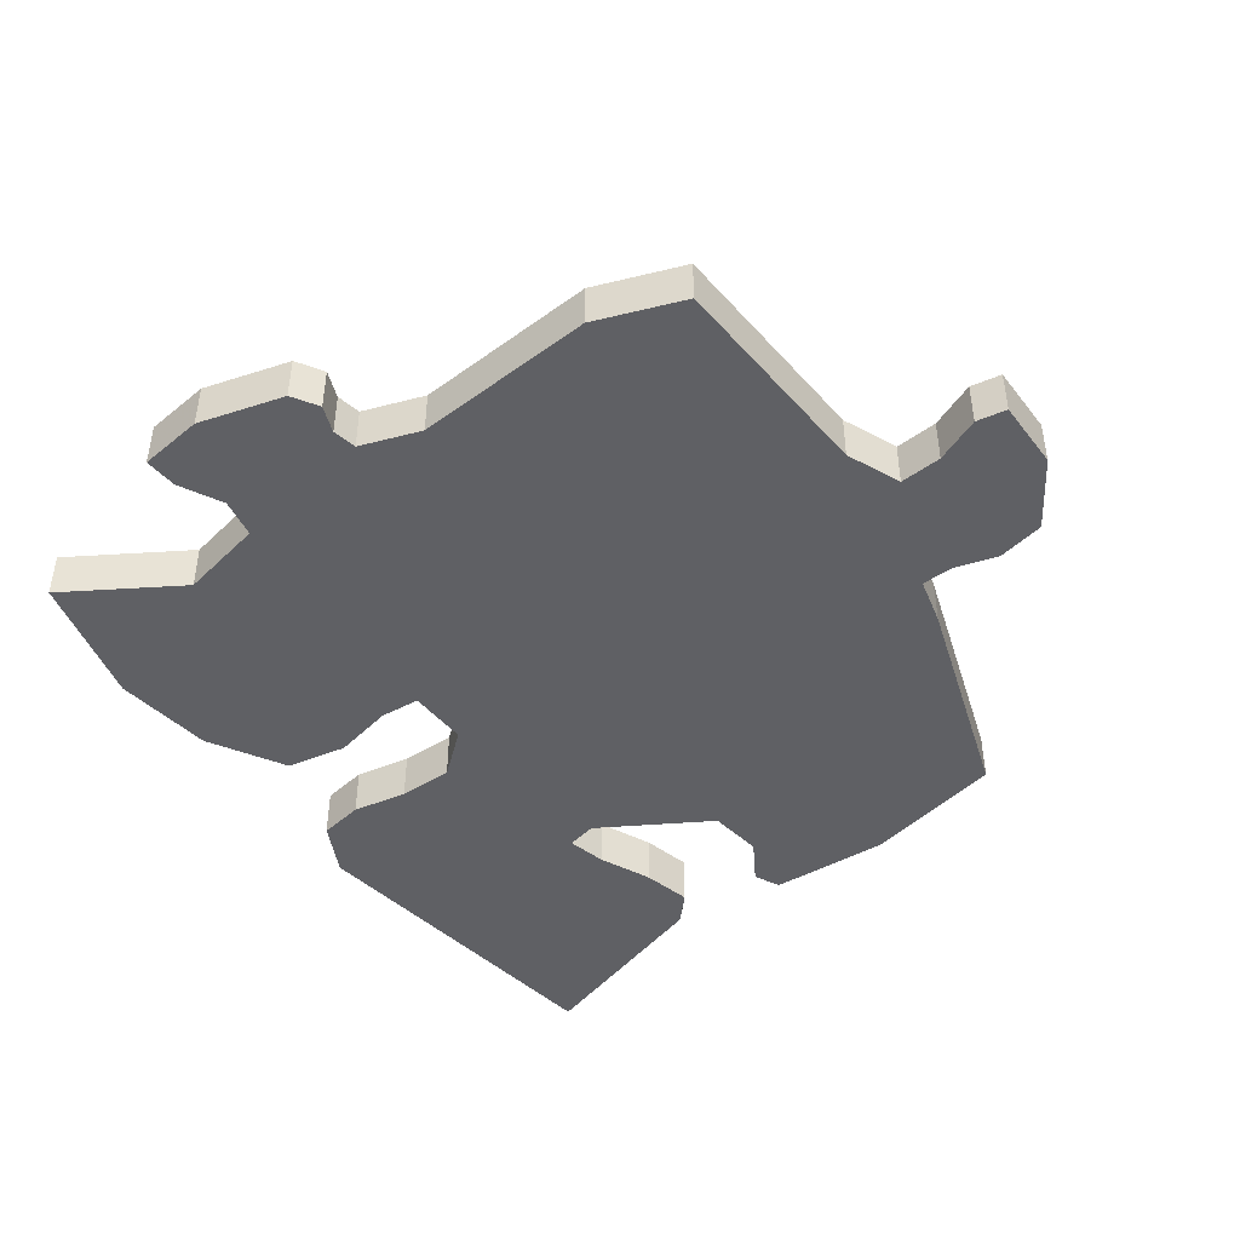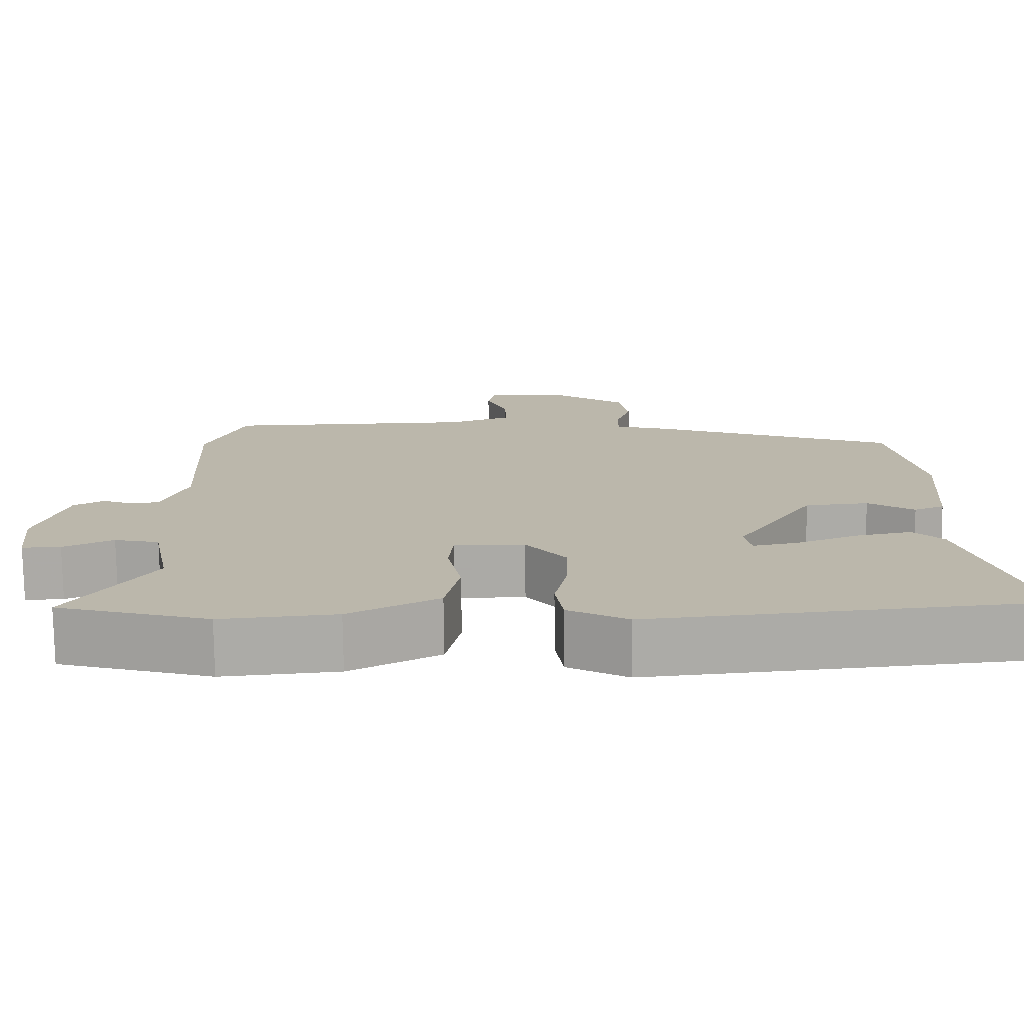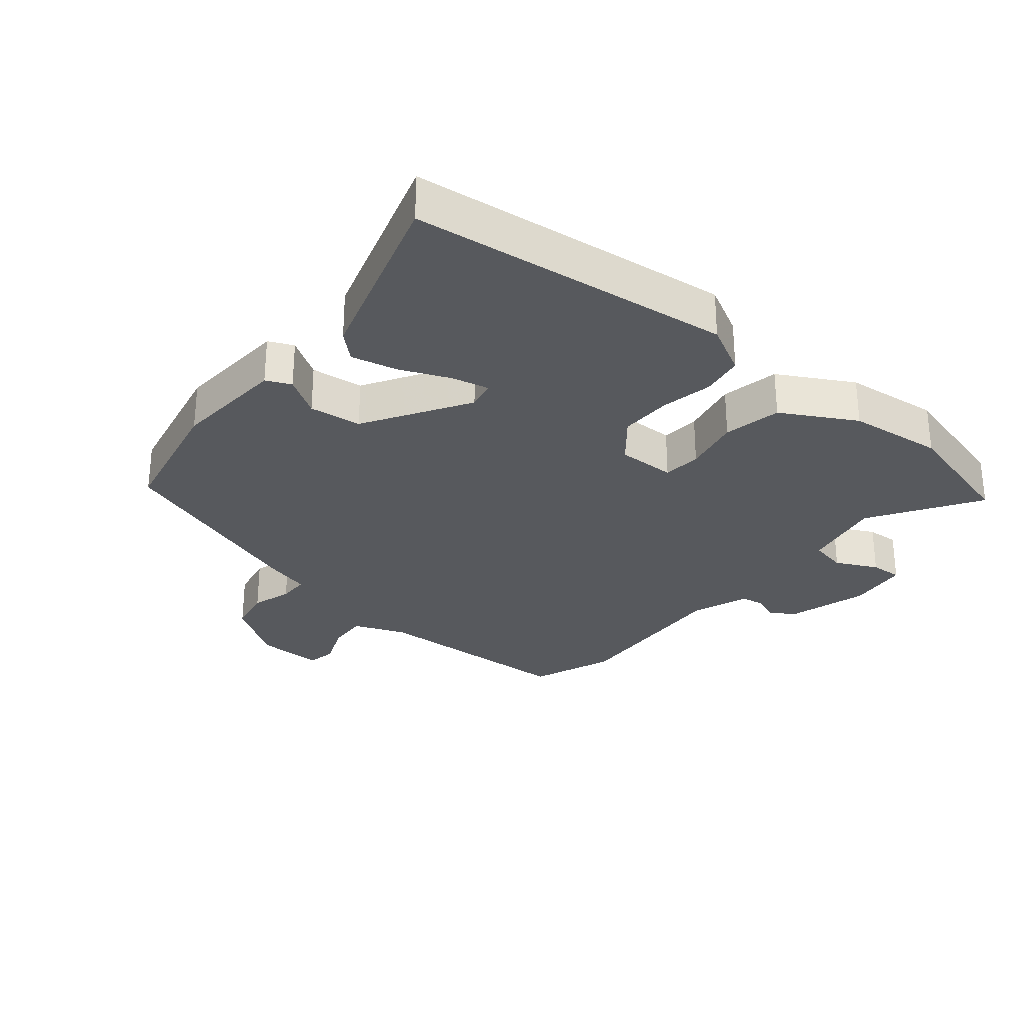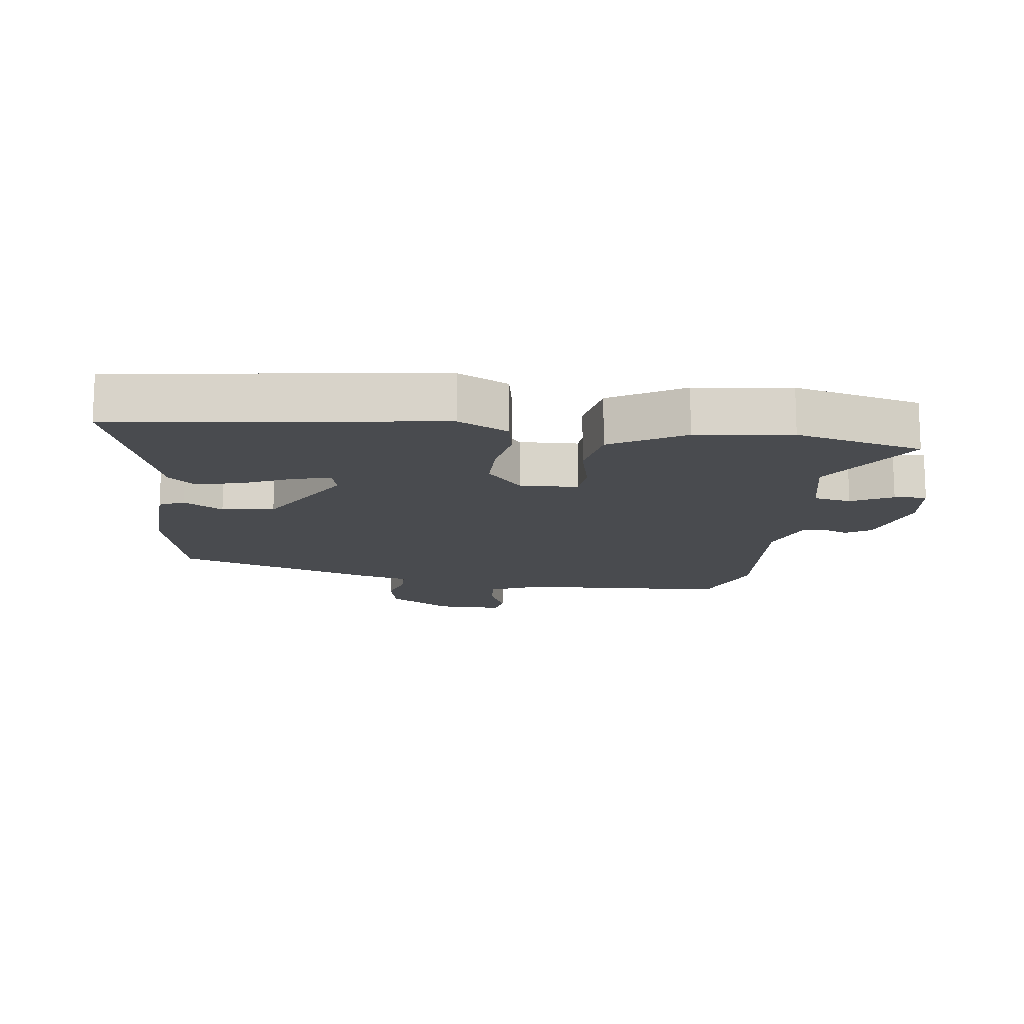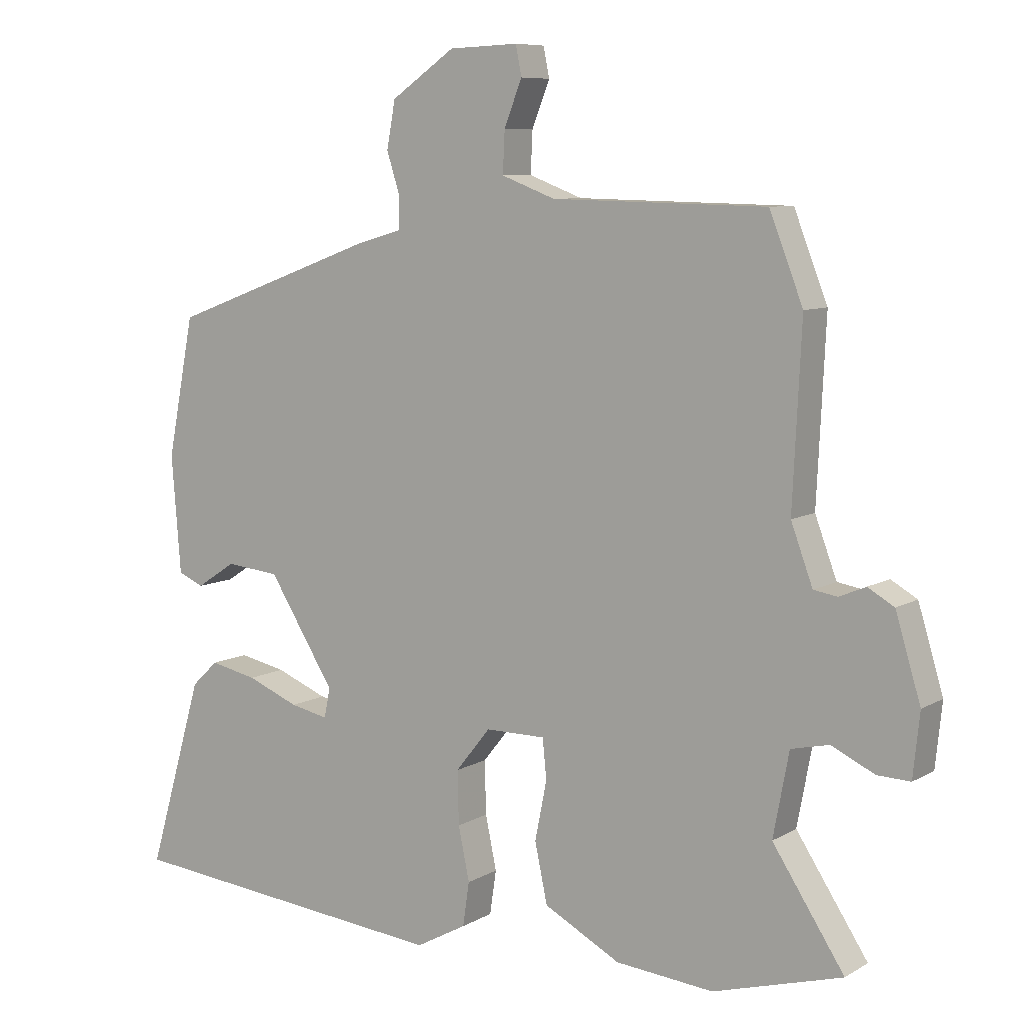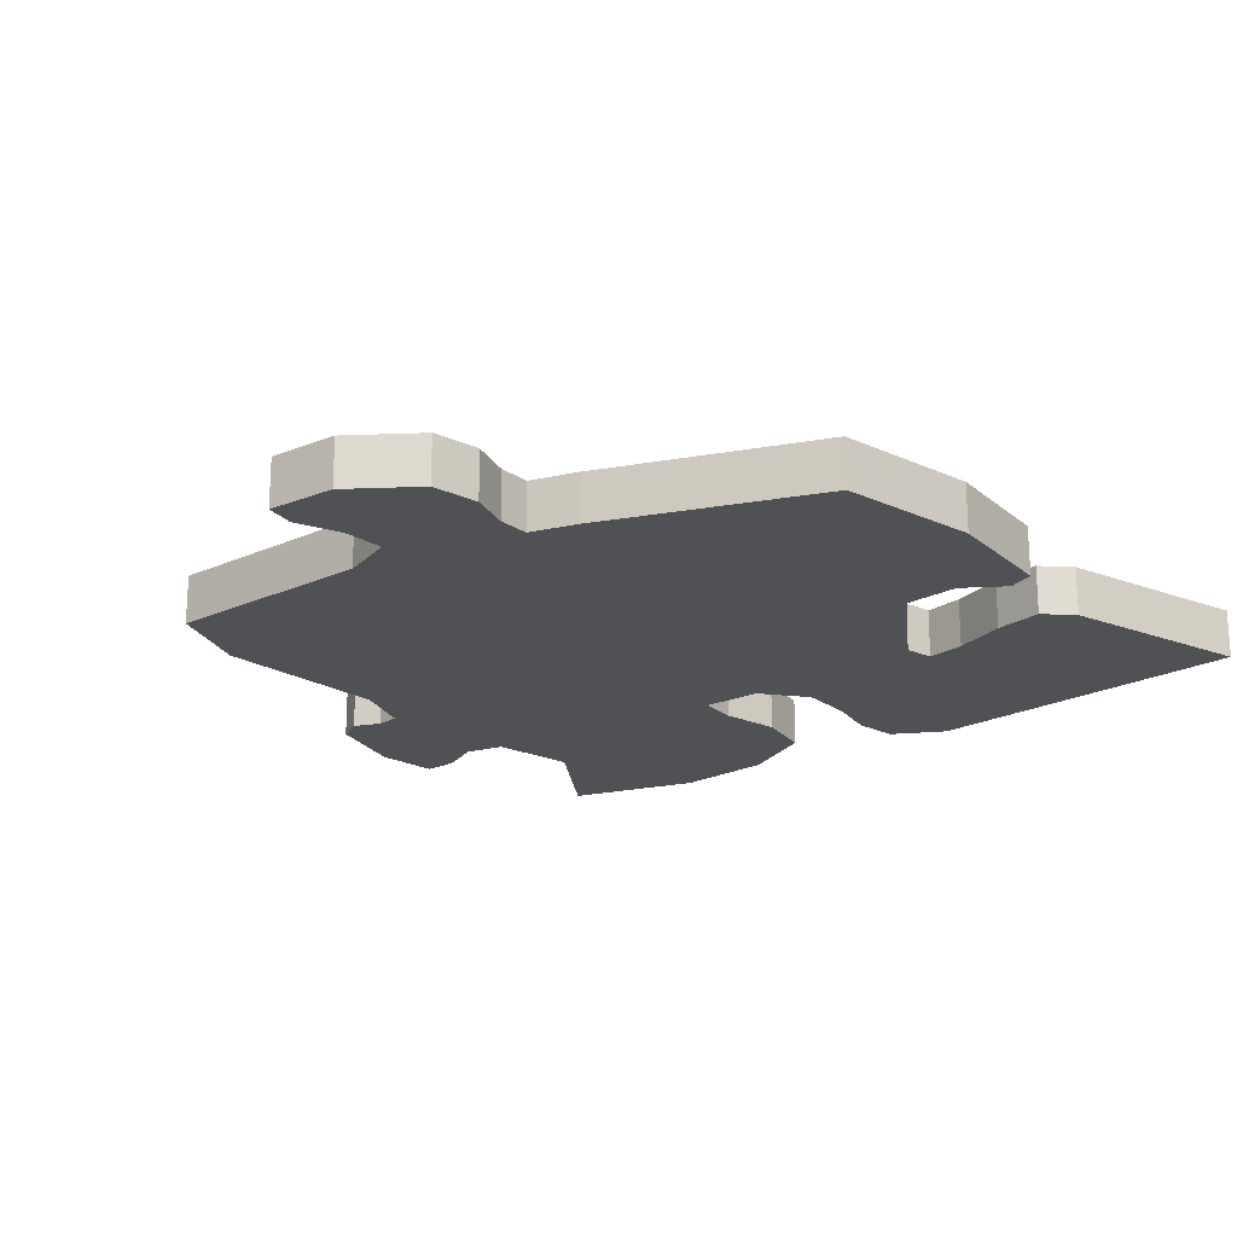
<metadata>
{"format":"obj","ext":"obj","renderer":"f3d","projection":"perspective","resolution":1024,"background":"white","views":[{"elev":-45.1,"azim":-52.7,"up":"+Y"},{"elev":-75.7,"azim":0.7,"up":"+Z"},{"elev":-29.0,"azim":141.3,"up":"+Y"},{"elev":-14.1,"azim":174.6,"up":"+Y"},{"elev":8.1,"azim":-146.8,"up":"+Z"},{"elev":-20.0,"azim":38.7,"up":"+Y"}]}
</metadata>
<code>
v -0.539 0.07 0.4
v -0.488 0.07 0.53
v -0.163 0.07 0.537
v -0.081 0.07 0.568
v -0.084 0.07 0.631
v -0.111 0.07 0.699
v -0.102 0.07 0.744
v 0.003 0.07 0.74
v 0.1 0.07 0.673
v 0.113 0.07 0.602
v 0.093 0.07 0.539
v 0.093 0.07 0.491
v 0.164 0.07 0.471
v 0.48 0.07 0.355
v 0.521 0.07 0.144
v 0.507 0.07 -0.034
v 0.468 0.07 -0.051
v 0.408 0.07 -0.012
v 0.326 0.07 -0.02
v 0.225 0.07 -0.181
v 0.234 0.07 -0.226
v 0.292 0.07 -0.214
v 0.371 0.07 -0.182
v 0.443 0.07 -0.167
v 0.483 0.07 -0.205
v 0.567 0.07 -0.494
v 0.065 0.07 -0.544
v -0.012 0.07 -0.502
v -0.022 0.07 -0.435
v -0.005 0.07 -0.354
v -0.003 0.07 -0.273
v -0.056 0.07 -0.207
v -0.147 0.07 -0.207
v -0.153 0.07 -0.267
v -0.135 0.07 -0.357
v -0.154 0.07 -0.447
v -0.27 0.07 -0.509
v -0.419 0.07 -0.523
v -0.615 0.07 -0.467
v -0.506 0.07 -0.3
v -0.53 0.07 -0.173
v -0.588 0.07 -0.16
v -0.653 0.07 -0.191
v -0.703 0.07 -0.193
v -0.713 0.07 -0.097
v -0.675 0.07 0.029
v -0.635 0.07 0.052
v -0.595 0.07 0.035
v -0.559 0.07 0.041
v -0.526 0.07 0.13
v -0.539 0 0.4
v -0.488 0 0.53
v -0.163 0 0.537
v -0.081 0 0.568
v -0.084 0 0.631
v -0.111 0 0.699
v -0.102 0 0.744
v 0.003 0 0.74
v 0.1 0 0.673
v 0.113 0 0.602
v 0.093 0 0.539
v 0.093 0 0.491
v 0.164 0 0.471
v 0.48 0 0.355
v 0.521 0 0.144
v 0.507 0 -0.034
v 0.468 0 -0.051
v 0.408 0 -0.012
v 0.326 0 -0.02
v 0.225 0 -0.181
v 0.234 0 -0.226
v 0.292 0 -0.214
v 0.371 0 -0.182
v 0.443 0 -0.167
v 0.483 0 -0.205
v 0.567 0 -0.494
v 0.065 0 -0.544
v -0.012 0 -0.502
v -0.022 0 -0.435
v -0.005 0 -0.354
v -0.003 0 -0.273
v -0.056 0 -0.207
v -0.147 0 -0.207
v -0.153 0 -0.267
v -0.135 0 -0.357
v -0.154 0 -0.447
v -0.27 0 -0.509
v -0.419 0 -0.523
v -0.615 0 -0.467
v -0.506 0 -0.3
v -0.53 0 -0.173
v -0.588 0 -0.16
v -0.653 0 -0.191
v -0.703 0 -0.193
v -0.713 0 -0.097
v -0.675 0 0.029
v -0.635 0 0.052
v -0.595 0 0.035
v -0.559 0 0.041
v -0.526 0 0.13
f 45 46 47 48
f 45 48 49
f 42 43 44 45
f 41 42 45 49
f 40 41 49 50
f 38 39 40
f 37 38 40 50
f 34 35 36 37
f 33 34 37 50
f 27 28 29 30
f 27 30 31
f 26 27 31
f 22 23 24 25
f 21 22 25 26
f 15 16 17 18
f 15 18 19
f 12 13 14 15
f 12 15 19
f 8 9 10 11
f 8 11 12
f 5 6 7 8
f 4 5 8 12
f 3 4 12 19
f 32 33 50 1
f 21 26 31 32
f 20 21 32 1
f 3 19 20
f 1 2 3 20
f 98 97 96 95
f 99 98 95
f 95 94 93 92
f 99 95 92 91
f 100 99 91 90
f 90 89 88
f 100 90 88 87
f 87 86 85 84
f 100 87 84 83
f 80 79 78 77
f 81 80 77
f 81 77 76
f 75 74 73 72
f 76 75 72 71
f 68 67 66 65
f 69 68 65
f 65 64 63 62
f 69 65 62
f 61 60 59 58
f 62 61 58
f 58 57 56 55
f 62 58 55 54
f 69 62 54 53
f 51 100 83 82
f 82 81 76 71
f 51 82 71 70
f 70 69 53
f 70 53 52 51
f 1 51 52 2
f 2 52 53 3
f 3 53 54 4
f 4 54 55 5
f 5 55 56 6
f 6 56 57 7
f 7 57 58 8
f 8 58 59 9
f 9 59 60 10
f 10 60 61 11
f 11 61 62 12
f 12 62 63 13
f 13 63 64 14
f 14 64 65 15
f 15 65 66 16
f 16 66 67 17
f 17 67 68 18
f 18 68 69 19
f 19 69 70 20
f 20 70 71 21
f 21 71 72 22
f 22 72 73 23
f 23 73 74 24
f 24 74 75 25
f 25 75 76 26
f 26 76 77 27
f 27 77 78 28
f 28 78 79 29
f 29 79 80 30
f 30 80 81 31
f 31 81 82 32
f 32 82 83 33
f 33 83 84 34
f 34 84 85 35
f 35 85 86 36
f 36 86 87 37
f 37 87 88 38
f 38 88 89 39
f 39 89 90 40
f 40 90 91 41
f 41 91 92 42
f 42 92 93 43
f 43 93 94 44
f 44 94 95 45
f 45 95 96 46
f 46 96 97 47
f 47 97 98 48
f 48 98 99 49
f 49 99 100 50
f 50 100 51 1

</code>
